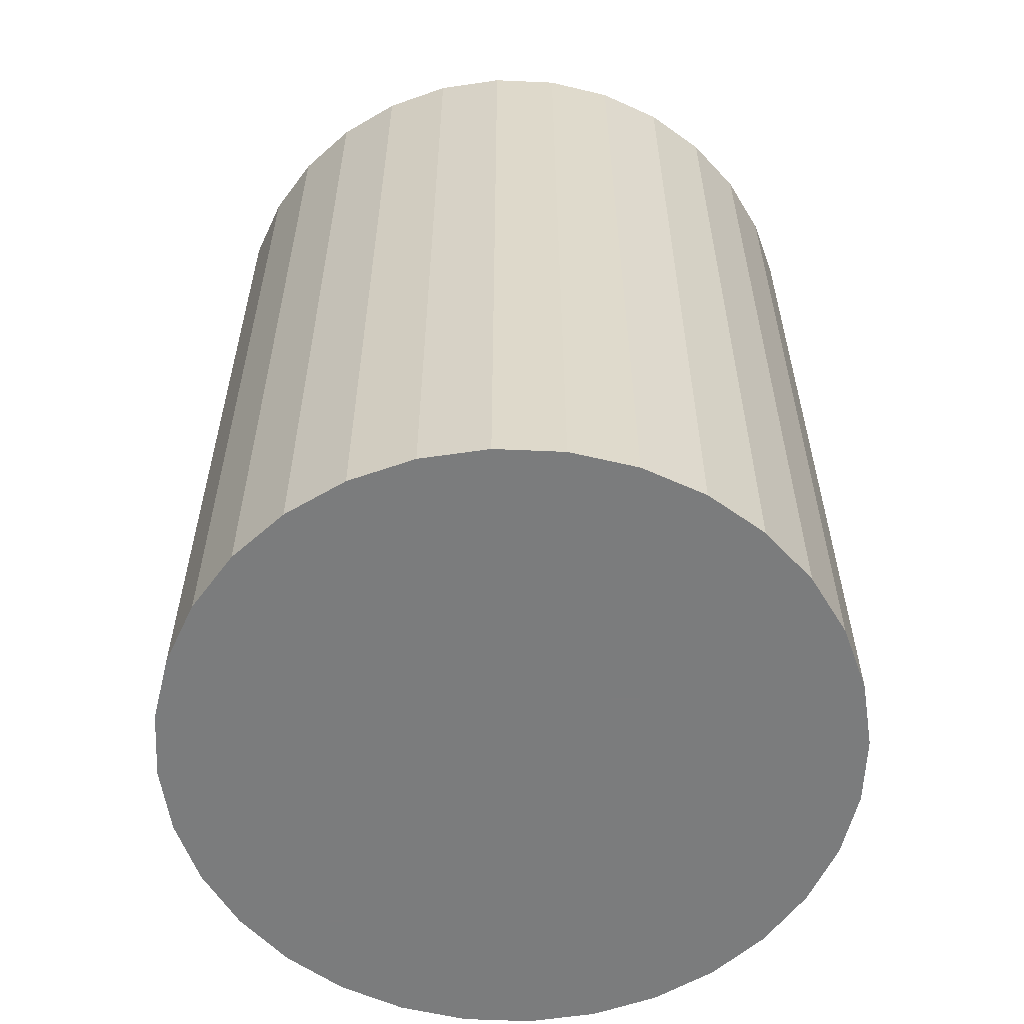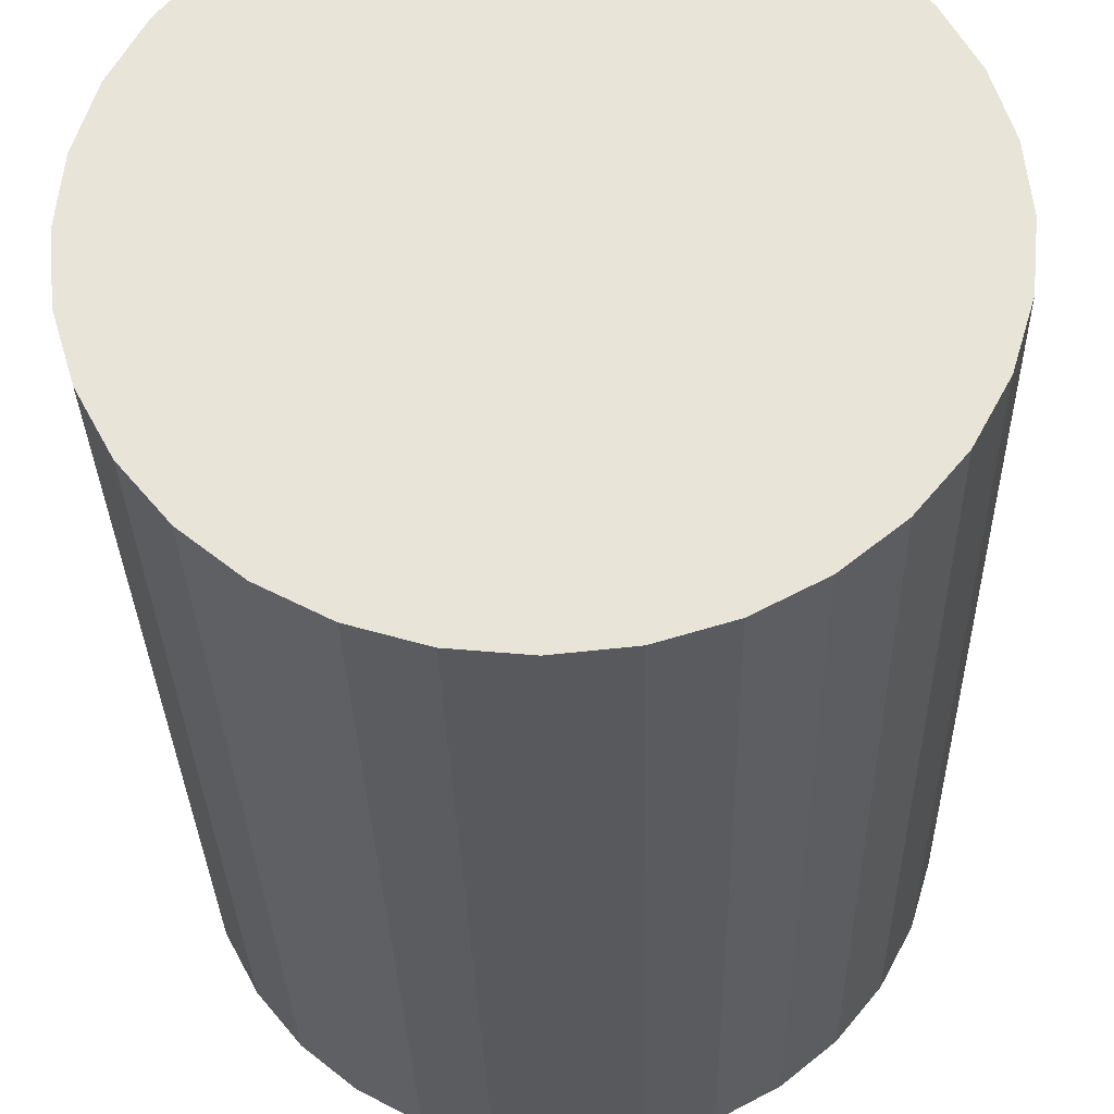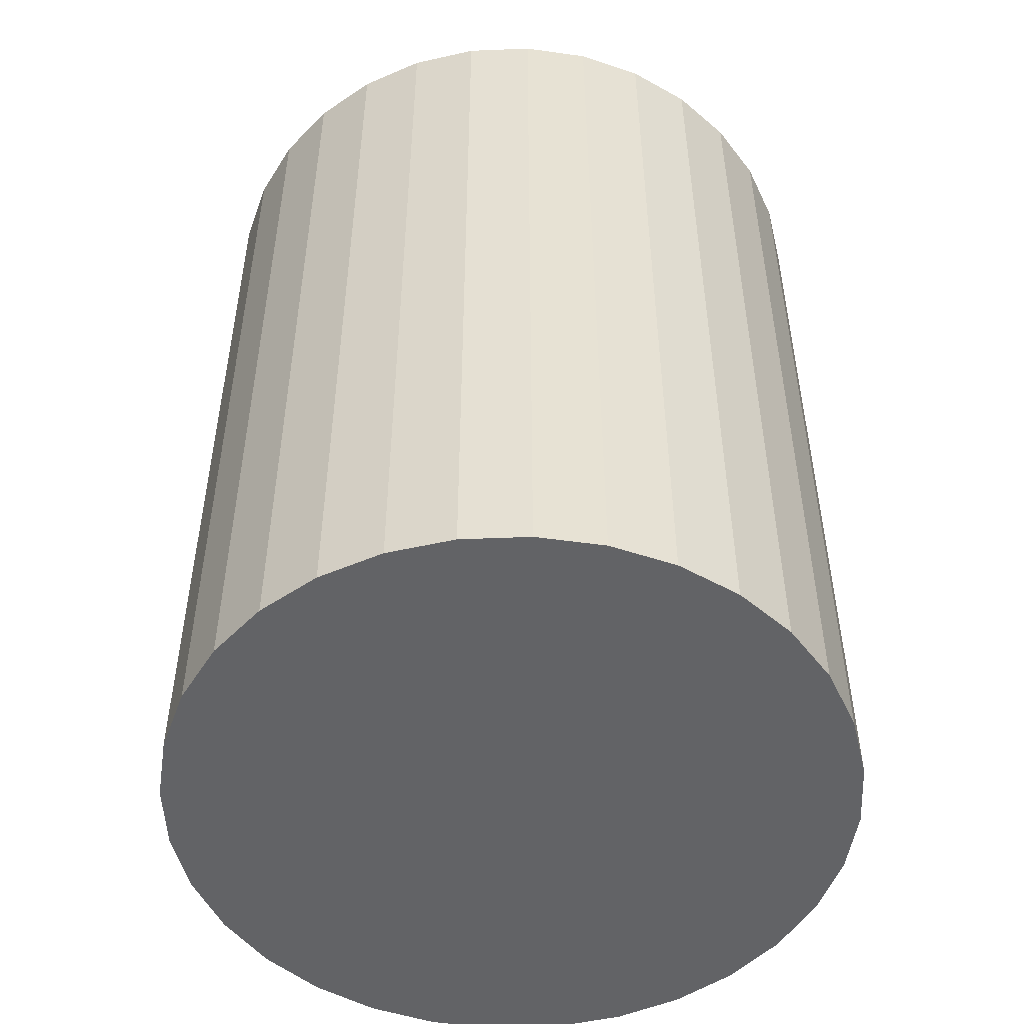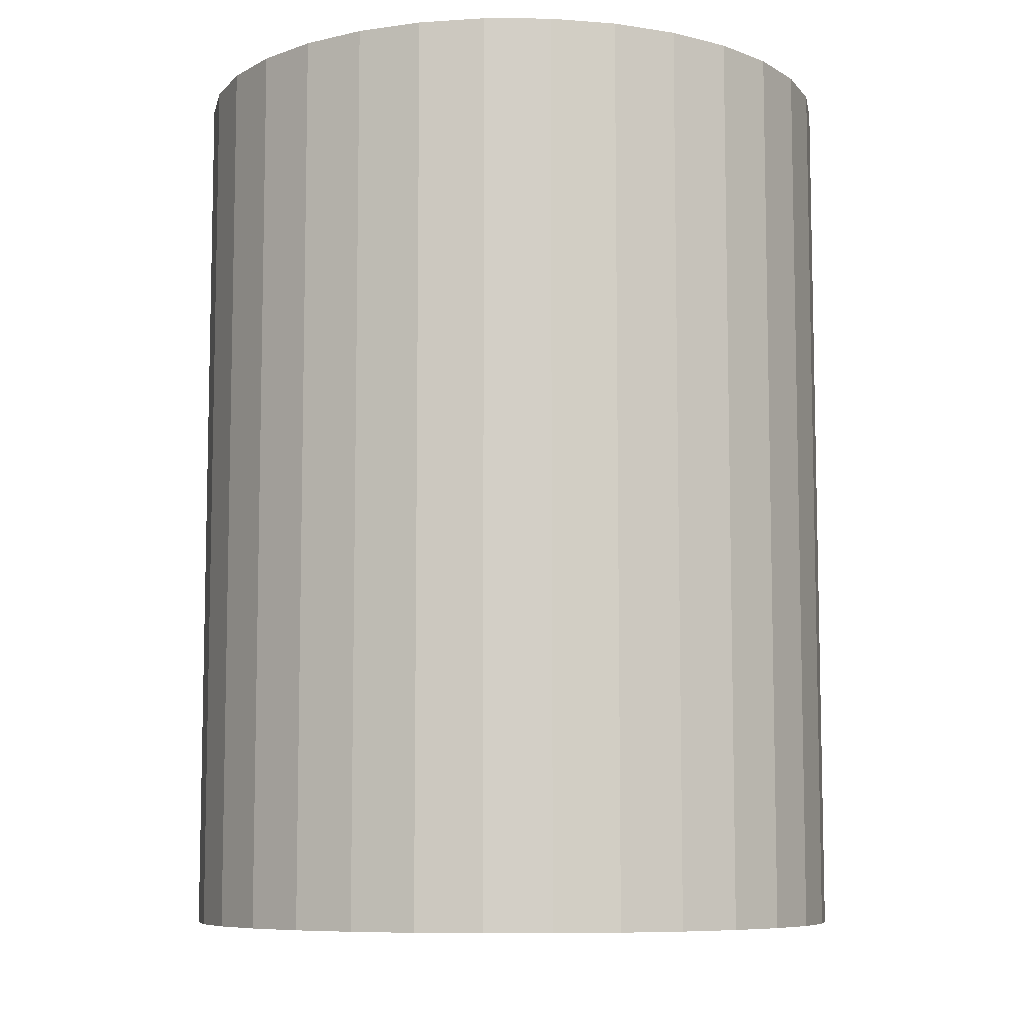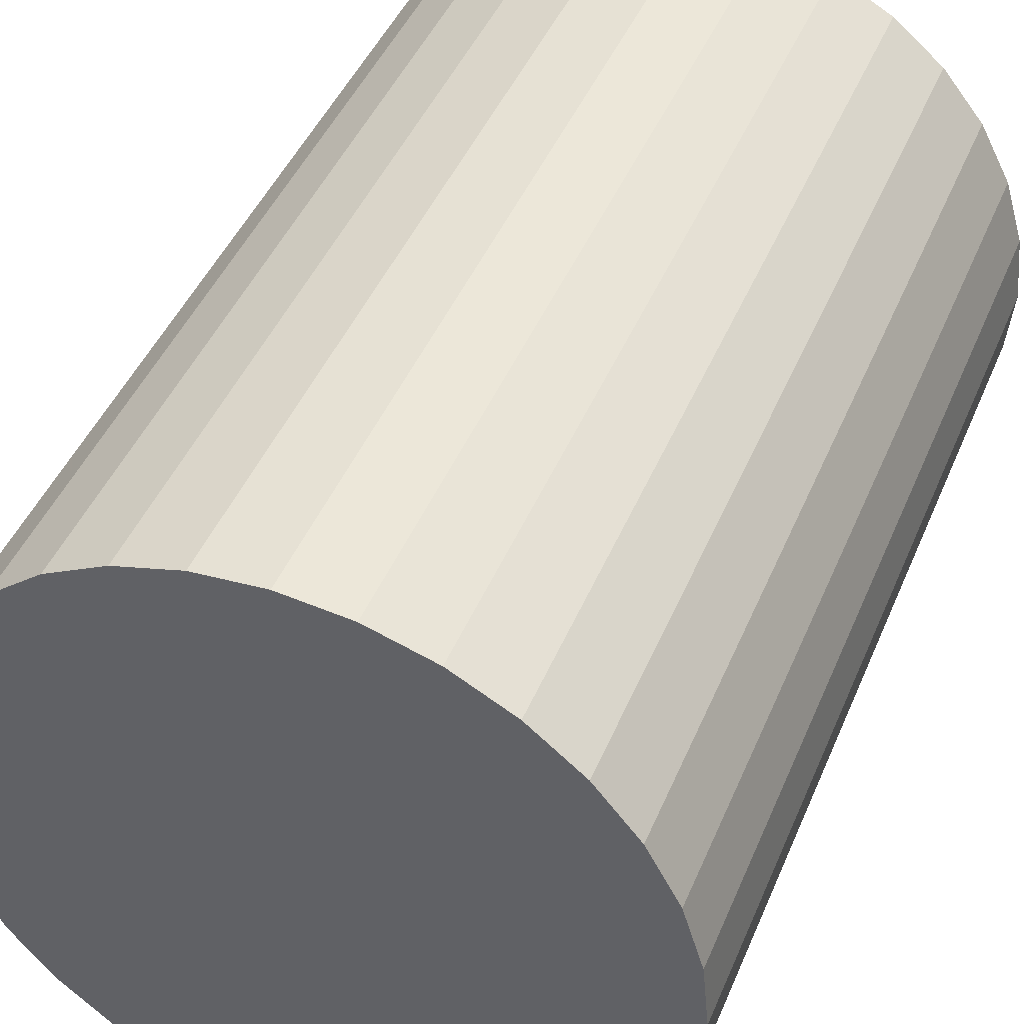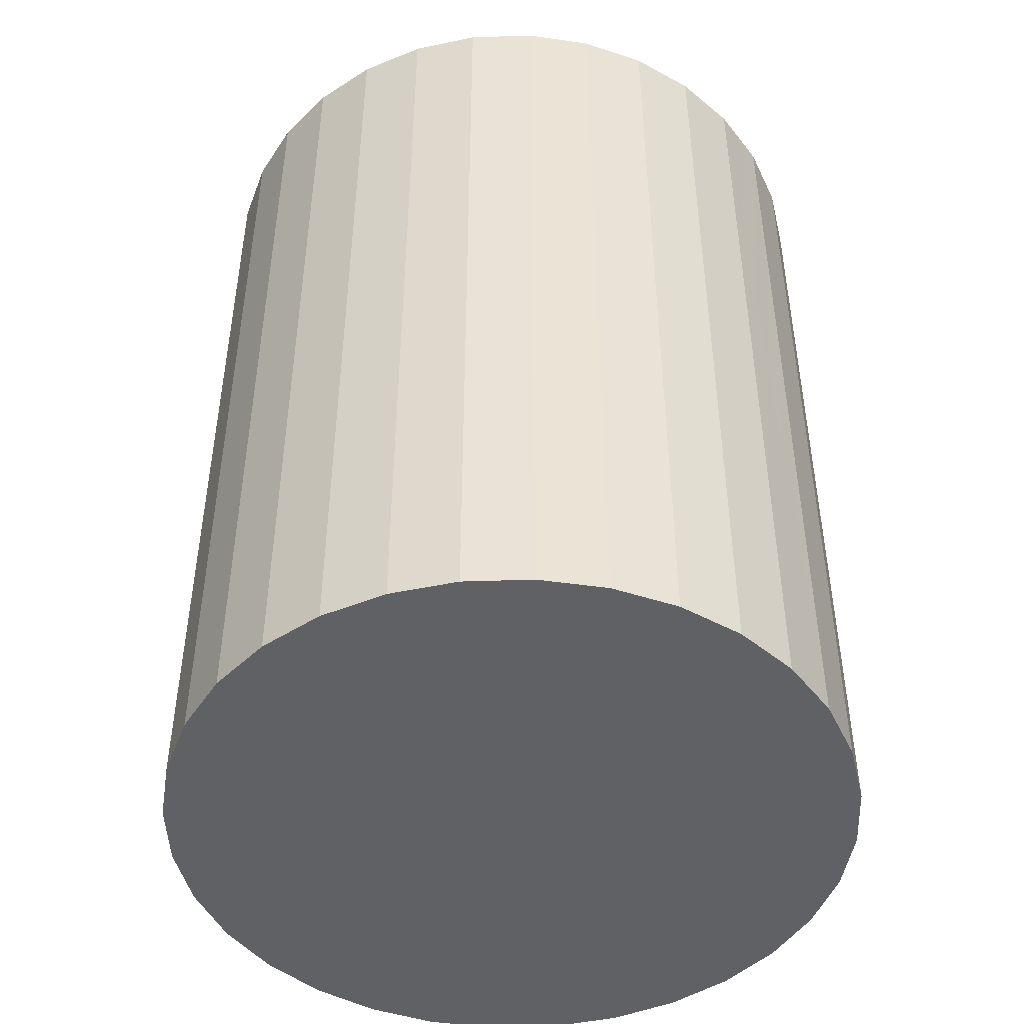
<metadata>
{"format":"obj","ext":"obj","renderer":"f3d","projection":"perspective","resolution":1024,"background":"white","views":[{"elev":-58.7,"azim":-75.7,"up":"+Z"},{"elev":-30.6,"azim":-178.7,"up":"+Y"},{"elev":-50.9,"azim":-3.1,"up":"+Z"},{"elev":-8.2,"azim":27.2,"up":"+Z"},{"elev":44.8,"azim":21.9,"up":"+Y"},{"elev":-47.1,"azim":-3.5,"up":"+Z"}]}
</metadata>
<code>
v 0 0 -0.04105
v 0.03087 0 -0.04105
v 0.03087 0 0.04105
v 0 0 0.04105
v 0.03028 0.006023 -0.04105
v 0.03028 0.006023 0.04105
v 0.02852 0.01181 -0.04105
v 0.02852 0.01181 0.04105
v 0.02567 0.01715 -0.04105
v 0.02567 0.01715 0.04105
v 0.02183 0.02183 -0.04105
v 0.02183 0.02183 0.04105
v 0.01715 0.02567 -0.04105
v 0.01715 0.02567 0.04105
v 0.01181 0.02852 -0.04105
v 0.01181 0.02852 0.04105
v 0.006023 0.03028 -0.04105
v 0.006023 0.03028 0.04105
v 0 0.03087 -0.04105
v 0 0.03087 0.04105
v -0.006023 0.03028 -0.04105
v -0.006023 0.03028 0.04105
v -0.01181 0.02852 -0.04105
v -0.01181 0.02852 0.04105
v -0.01715 0.02567 -0.04105
v -0.01715 0.02567 0.04105
v -0.02183 0.02183 -0.04105
v -0.02183 0.02183 0.04105
v -0.02567 0.01715 -0.04105
v -0.02567 0.01715 0.04105
v -0.02852 0.01181 -0.04105
v -0.02852 0.01181 0.04105
v -0.03028 0.006023 -0.04105
v -0.03028 0.006023 0.04105
v -0.03087 0 -0.04105
v -0.03087 0 0.04105
v -0.03028 -0.006023 -0.04105
v -0.03028 -0.006023 0.04105
v -0.02852 -0.01181 -0.04105
v -0.02852 -0.01181 0.04105
v -0.02567 -0.01715 -0.04105
v -0.02567 -0.01715 0.04105
v -0.02183 -0.02183 -0.04105
v -0.02183 -0.02183 0.04105
v -0.01715 -0.02567 -0.04105
v -0.01715 -0.02567 0.04105
v -0.01181 -0.02852 -0.04105
v -0.01181 -0.02852 0.04105
v -0.006023 -0.03028 -0.04105
v -0.006023 -0.03028 0.04105
v -0 -0.03087 -0.04105
v -0 -0.03087 0.04105
v 0.006023 -0.03028 -0.04105
v 0.006023 -0.03028 0.04105
v 0.01181 -0.02852 -0.04105
v 0.01181 -0.02852 0.04105
v 0.01715 -0.02567 -0.04105
v 0.01715 -0.02567 0.04105
v 0.02183 -0.02183 -0.04105
v 0.02183 -0.02183 0.04105
v 0.02567 -0.01715 -0.04105
v 0.02567 -0.01715 0.04105
v 0.02852 -0.01181 -0.04105
v 0.02852 -0.01181 0.04105
v 0.03028 -0.006023 -0.04105
v 0.03028 -0.006023 0.04105
f 2 1 5
f 2 5 3
f 3 5 6
f 3 6 4
f 5 1 7
f 5 7 6
f 6 7 8
f 6 8 4
f 7 1 9
f 7 9 8
f 8 9 10
f 8 10 4
f 9 1 11
f 9 11 10
f 10 11 12
f 10 12 4
f 11 1 13
f 11 13 12
f 12 13 14
f 12 14 4
f 13 1 15
f 13 15 14
f 14 15 16
f 14 16 4
f 15 1 17
f 15 17 16
f 16 17 18
f 16 18 4
f 17 1 19
f 17 19 18
f 18 19 20
f 18 20 4
f 19 1 21
f 19 21 20
f 20 21 22
f 20 22 4
f 21 1 23
f 21 23 22
f 22 23 24
f 22 24 4
f 23 1 25
f 23 25 24
f 24 25 26
f 24 26 4
f 25 1 27
f 25 27 26
f 26 27 28
f 26 28 4
f 27 1 29
f 27 29 28
f 28 29 30
f 28 30 4
f 29 1 31
f 29 31 30
f 30 31 32
f 30 32 4
f 31 1 33
f 31 33 32
f 32 33 34
f 32 34 4
f 33 1 35
f 33 35 34
f 34 35 36
f 34 36 4
f 35 1 37
f 35 37 36
f 36 37 38
f 36 38 4
f 37 1 39
f 37 39 38
f 38 39 40
f 38 40 4
f 39 1 41
f 39 41 40
f 40 41 42
f 40 42 4
f 41 1 43
f 41 43 42
f 42 43 44
f 42 44 4
f 43 1 45
f 43 45 44
f 44 45 46
f 44 46 4
f 45 1 47
f 45 47 46
f 46 47 48
f 46 48 4
f 47 1 49
f 47 49 48
f 48 49 50
f 48 50 4
f 49 1 51
f 49 51 50
f 50 51 52
f 50 52 4
f 51 1 53
f 51 53 52
f 52 53 54
f 52 54 4
f 53 1 55
f 53 55 54
f 54 55 56
f 54 56 4
f 55 1 57
f 55 57 56
f 56 57 58
f 56 58 4
f 57 1 59
f 57 59 58
f 58 59 60
f 58 60 4
f 59 1 61
f 59 61 60
f 60 61 62
f 60 62 4
f 61 1 63
f 61 63 62
f 62 63 64
f 62 64 4
f 63 1 65
f 63 65 64
f 64 65 66
f 64 66 4
f 65 1 2
f 65 2 66
f 66 2 3
f 66 3 4

</code>
